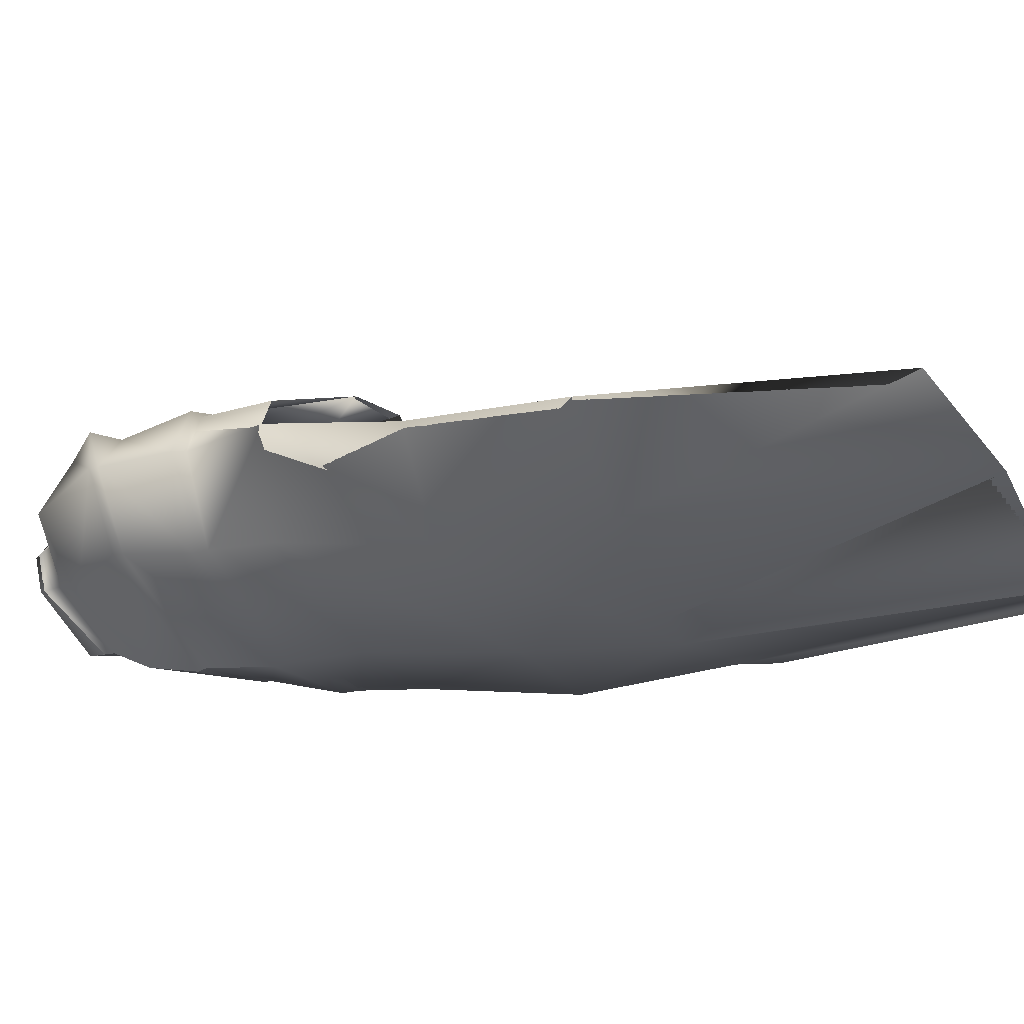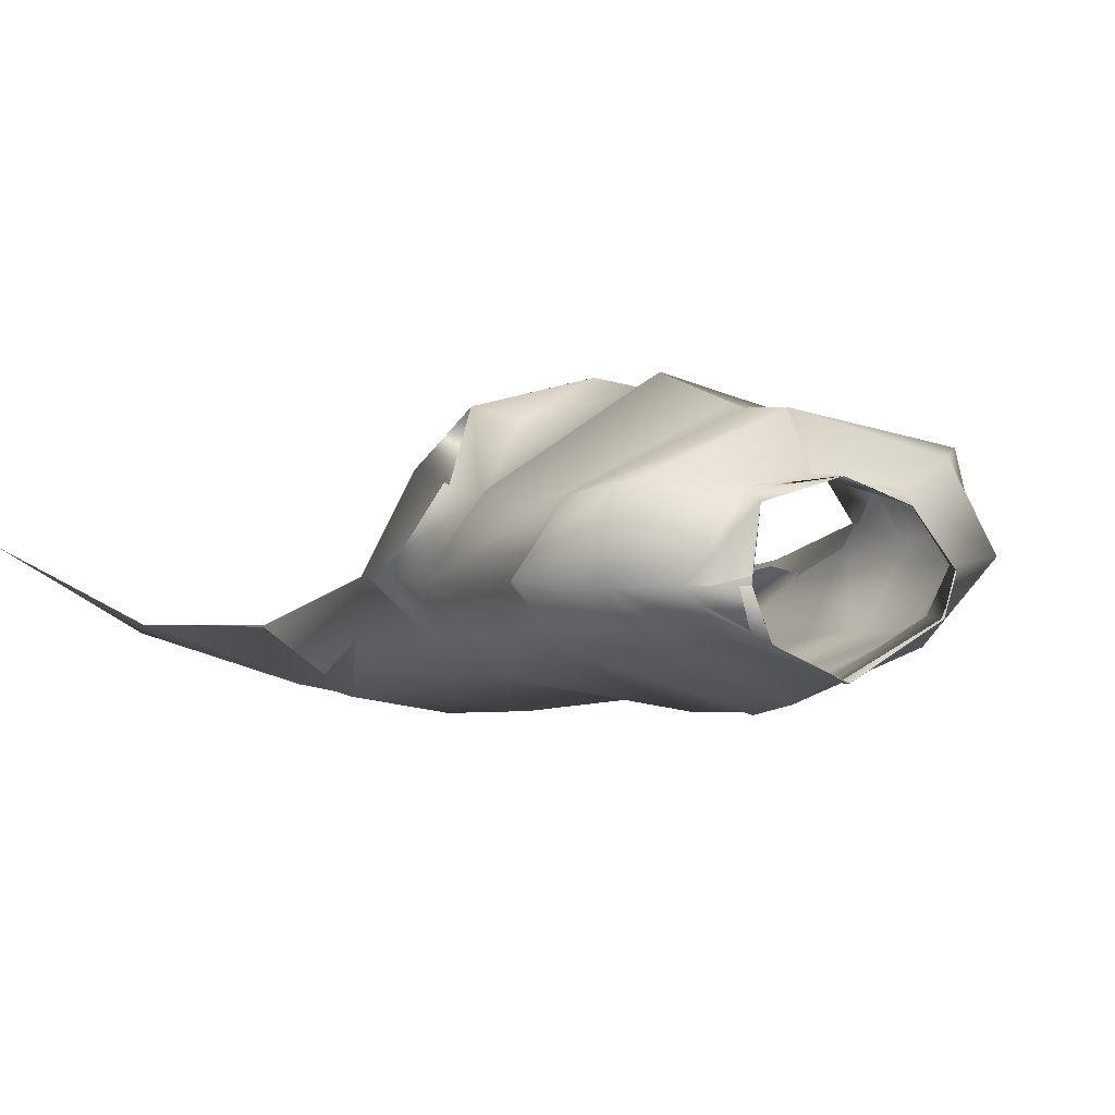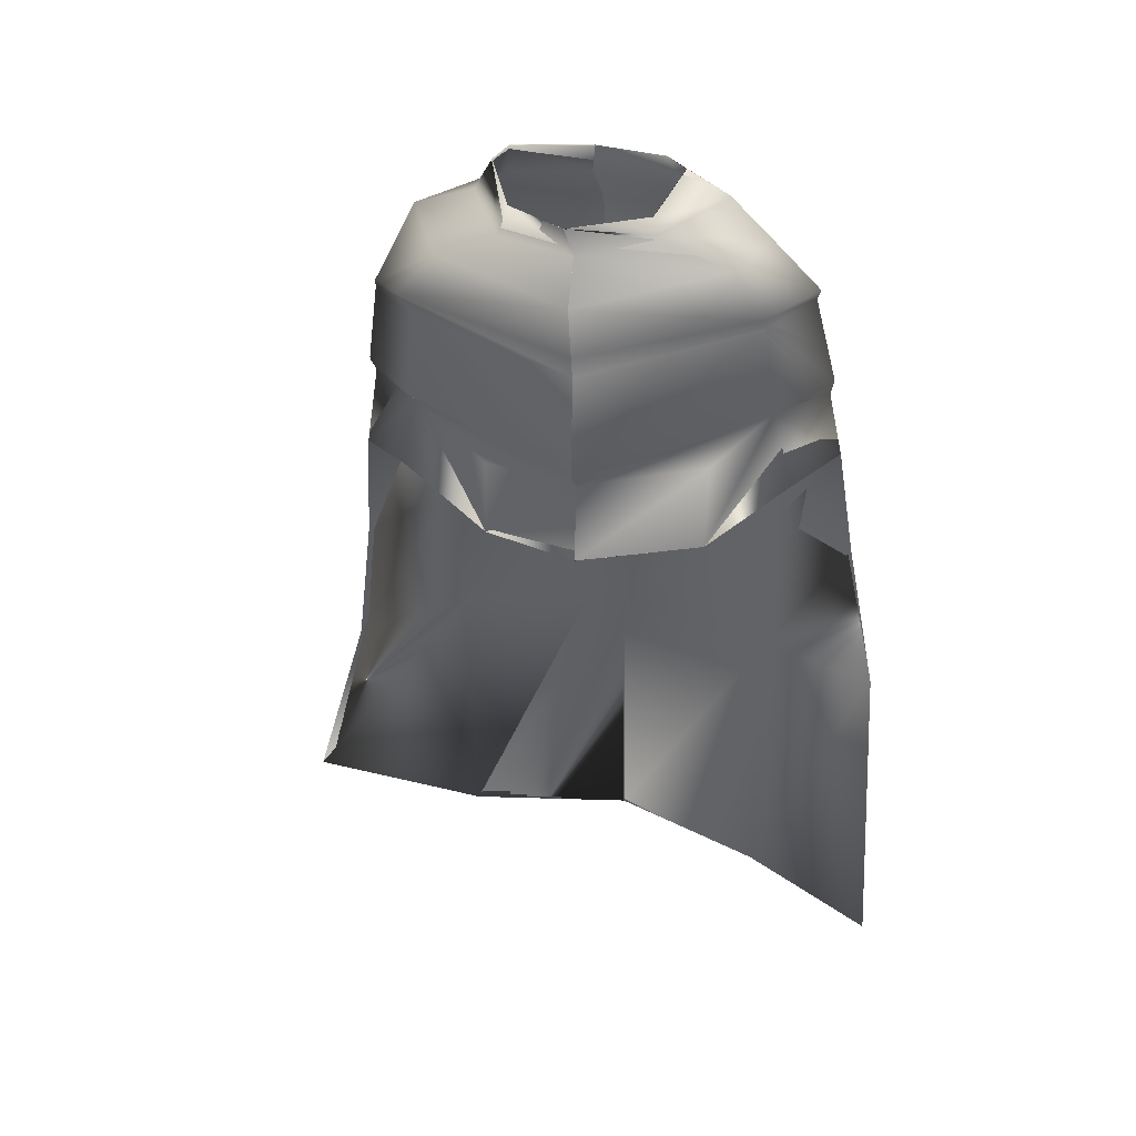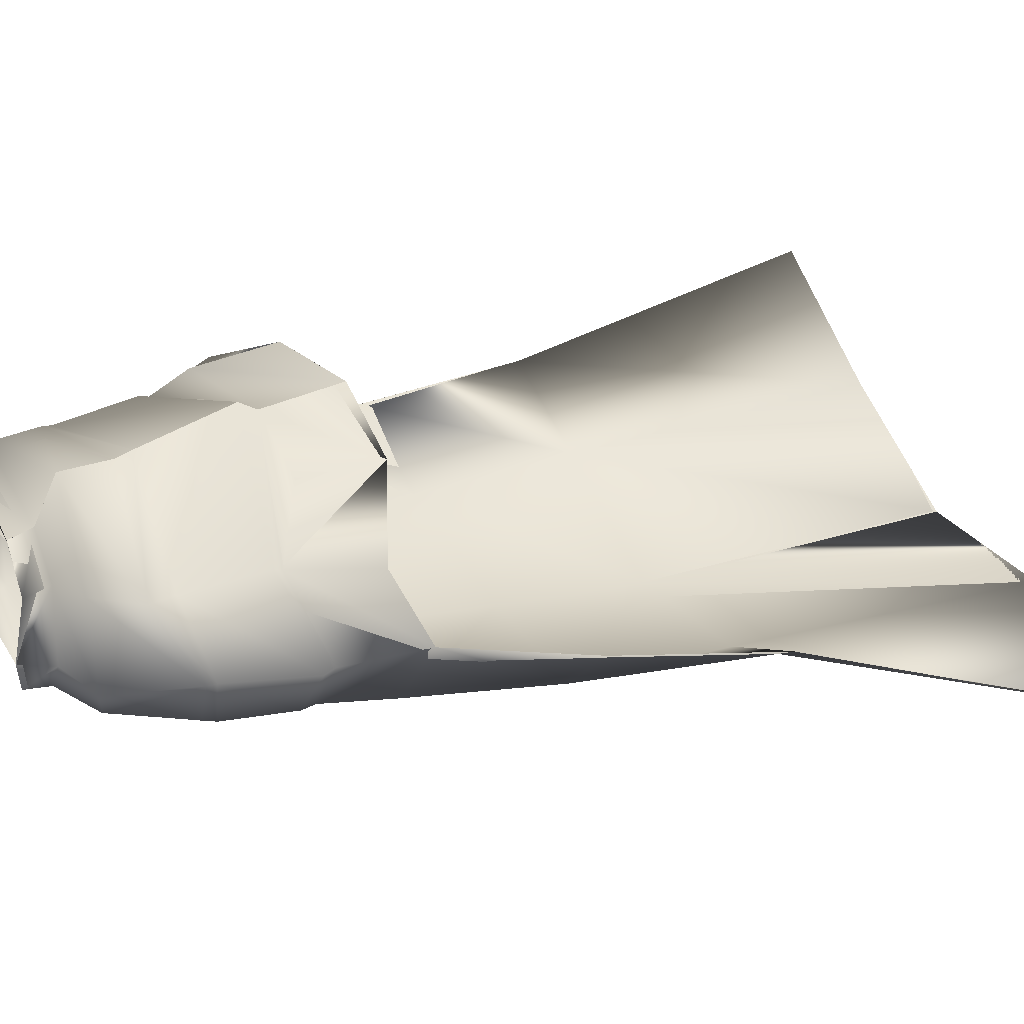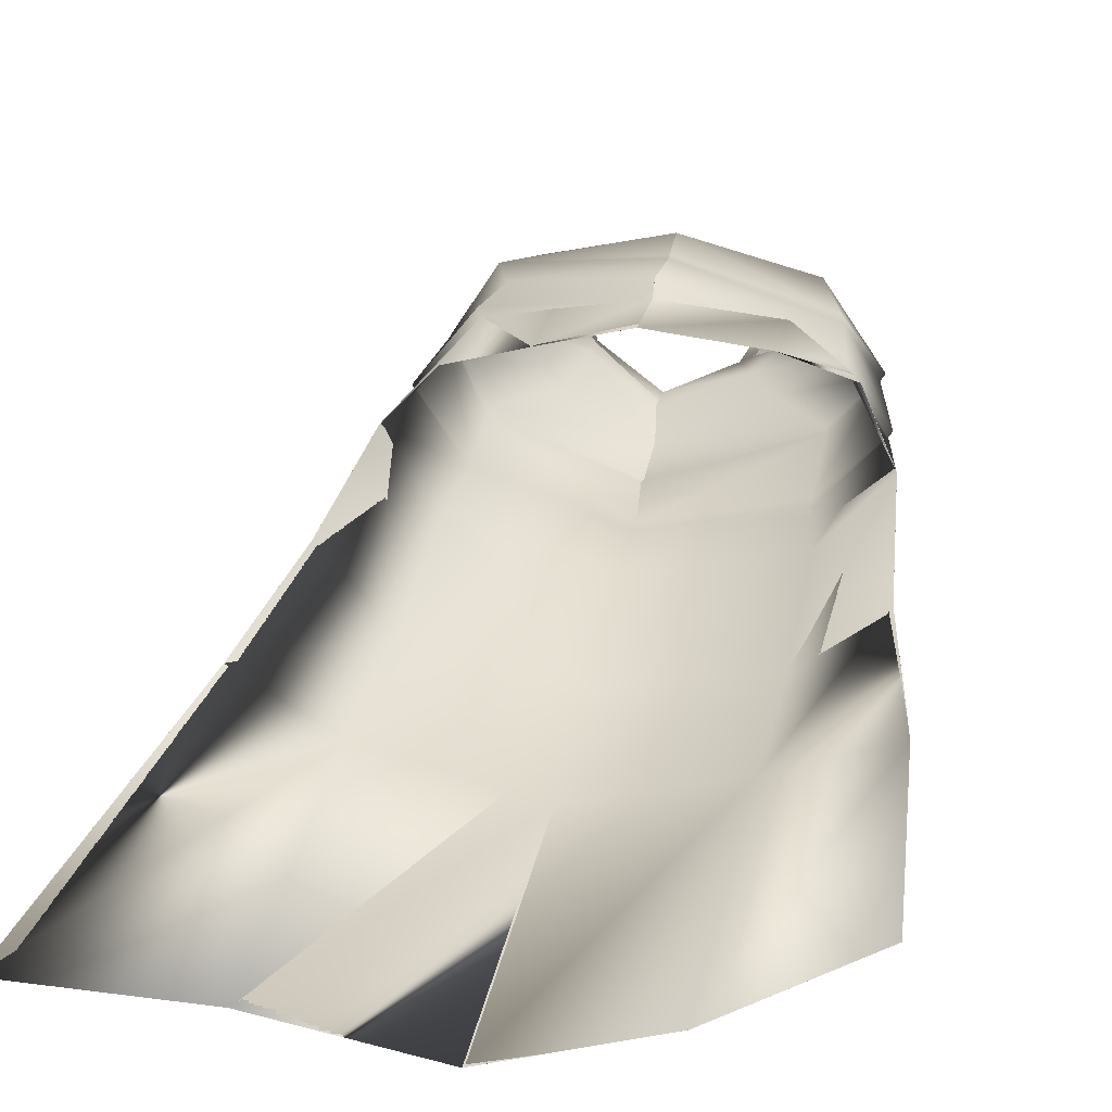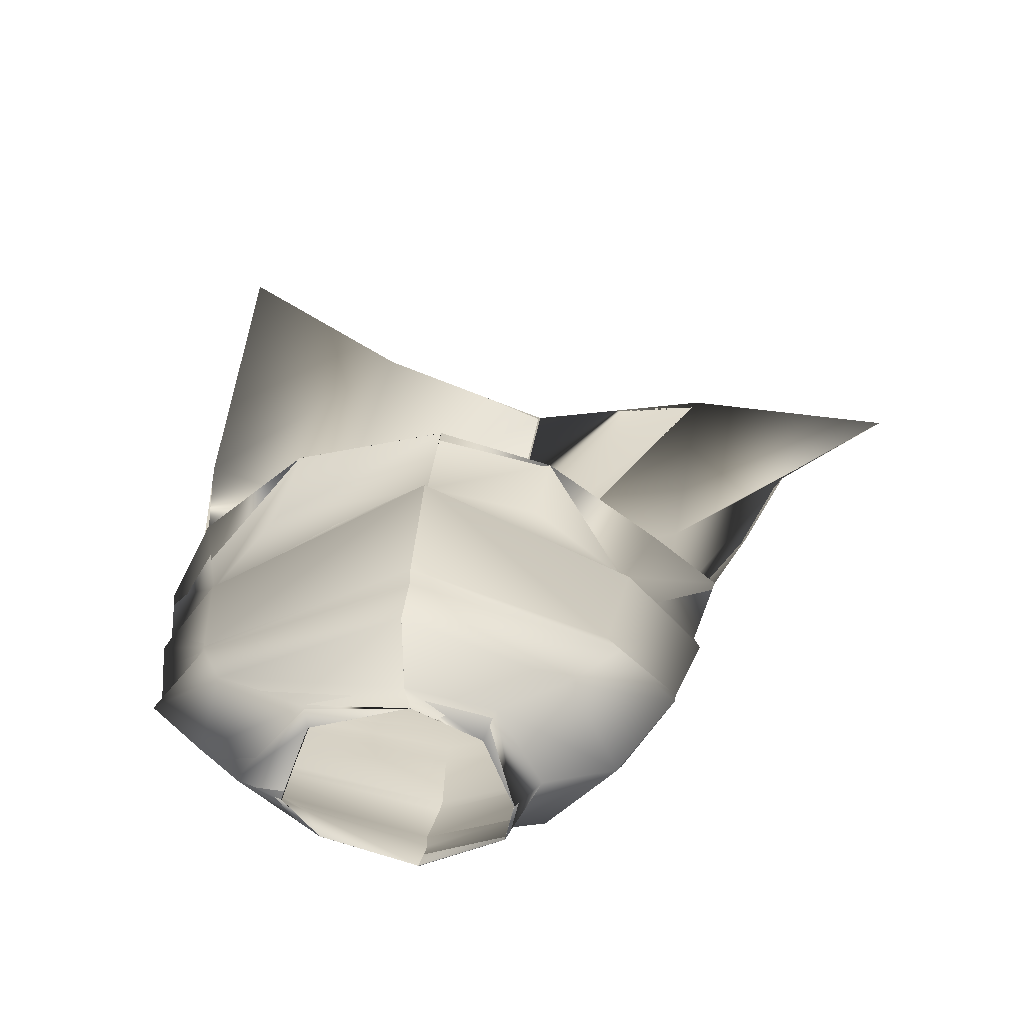
<metadata>
{"format":"obj","ext":"obj","renderer":"f3d","projection":"perspective","resolution":1024,"background":"white","views":[{"elev":-26.3,"azim":-65.0,"up":"+Z"},{"elev":4.5,"azim":152.2,"up":"+Z"},{"elev":39.7,"azim":12.9,"up":"+Y"},{"elev":35.5,"azim":-113.4,"up":"+Z"},{"elev":28.2,"azim":11.8,"up":"+Z"},{"elev":29.8,"azim":-172.5,"up":"+Z"}]}
</metadata>
<code>
o Capa_Stand_Cylinder.003
v 0.133 2.546 -0.1154
v 0.1002 2.601 -0.1204
v 0.2305 2.584 -0.0382
v 0.1512 2.629 -0.0344
v 0.1273 2.561 0.09127
v 0.1115 2.577 0.07333
v 0.1873 2.488 -0.1353
v 0.3042 2.509 -0.04087
v 0.2652 2.522 0.1049
v 0.2979 2.384 -0.1424
v 0.4032 2.414 -0.03426
v 0.3144 2.41 0.07929
v 0.2981 2.195 -0.1976
v 0.4389 2.209 -0.05529
v 0.3463 2.22 0.07729
v 0.3231 2.019 -0.2128
v 0.463 2.043 -0.05573
v 0.3882 2.068 0.1002
v 0.3239 1.686 -0.2825
v 0.4935 1.735 -0.1547
v 0.3224 1.345 -0.2731
v 0.5598 1.36 -0.1844
v 0.2472 1.972 0.1906
v 0.3208 2.39 0.07288
v 0.3958 2.392 -0.04121
v 0.3013 2.361 -0.1439
v 0.3473 2.207 0.06615
v 0.4326 2.179 -0.05362
v 0.3017 2.159 -0.1999
v 0.2318 2.141 0.1201
v 0.322 0.6756 -0.2742
v 0.6073 0.6988 -0.098
v 0.134 2.547 -0.1177
v 0.1004 2.601 -0.1206
v 0.2304 2.584 -0.03636
v 0.1503 2.629 -0.03605
v 0.1264 2.557 0.09216
v 0.1134 2.591 0.07327
v 0.187 2.487 -0.1337
v 0.3041 2.509 -0.04179
v 0.2652 2.522 0.1054
v 0.2985 2.383 -0.1424
v 0.4031 2.415 -0.03467
v 0.3154 2.41 0.0794
v 0.2986 2.195 -0.2003
v 0.4392 2.21 -0.05542
v 0.3459 2.22 0.07608
v 0.323 2.019 -0.2123
v 0.4628 2.042 -0.0558
v 0.3879 2.068 0.09996
v 0.3237 1.686 -0.2827
v 0.4932 1.734 -0.1547
v 0.3237 1.345 -0.276
v 0.5597 1.36 -0.1845
v 0.2472 1.972 0.1905
v 0.3209 2.39 0.07281
v 0.3956 2.392 -0.04161
v 0.3014 2.361 -0.1444
v 0.3476 2.207 0.0662
v 0.4334 2.179 -0.05368
v 0.3014 2.16 -0.2
v 0.249 2.145 0.1756
v 0.3221 0.6756 -0.2743
v 0.6072 0.6989 -0.09806
v -0.05149 2.512 -0.1911
v -0.04775 2.569 -0.1866
v -0.1935 2.546 -0.09996
v -0.1864 2.599 -0.0999
v -0.235 2.542 -0.02938
v -0.2012 2.606 -0.03216
v -0.1627 2.521 0.08312
v -0.1498 2.571 0.05986
v -0.02084 2.512 0.1043
v -0.03854 2.565 0.1041
v -0.03851 2.436 -0.2308
v -0.234 2.478 -0.1538
v -0.3468 2.503 -0.02442
v -0.2689 2.49 0.1217
v -0.009635 2.461 0.1977
v -0.0407 2.324 -0.26
v -0.3395 2.334 -0.1371
v -0.4218 2.343 0.002865
v -0.3406 2.406 0.1317
v -0.004978 2.358 0.1942
v -0.02683 2.165 -0.2723
v -0.3406 2.158 -0.1711
v -0.4485 2.149 -0.0159
v -0.3321 2.188 0.1314
v 0.007135 2.13 0.2434
v -0.02139 1.982 -0.2746
v -0.3551 1.982 -0.1919
v -0.4609 1.955 -0.01075
v -0.3586 1.998 0.09663
v 0.01157 1.929 0.2321
v -0.01357 1.655 -0.3305
v -0.3556 1.661 -0.2632
v -0.5021 1.656 -0.09375
v -0.01447 1.341 -0.3717
v -0.3561 1.33 -0.2828
v -0.5563 1.316 -0.1523
v -0.1733 1.925 0.1813
v -0.04265 2.307 -0.257
v -0.3138 2.35 0.1162
v -0.4221 2.323 0.002066
v -0.3439 2.307 -0.1446
v -0.001047 2.323 0.2012
v -0.02553 2.132 -0.2688
v 0.009279 2.094 0.2169
v -0.3229 2.17 0.1193
v -0.4354 2.123 -0.0164
v -0.3371 2.128 -0.1682
v -0.1642 2.064 0.1573
v -0.006555 0.6731 -0.3928
v -0.353 0.6661 -0.3342
v -0.7512 0.681 -0.3499
v -0.0518 2.512 -0.192
v -0.04609 2.569 -0.186
v -0.1942 2.548 -0.1017
v -0.1862 2.599 -0.09956
v -0.2361 2.543 -0.02969
v -0.201 2.606 -0.03188
v -0.1629 2.521 0.08339
v -0.1506 2.57 0.05891
v -0.02083 2.512 0.1049
v -0.03859 2.564 0.1044
v -0.03866 2.436 -0.2309
v -0.2336 2.479 -0.1527
v -0.3466 2.503 -0.02311
v -0.2689 2.49 0.1217
v -0.01004 2.461 0.1966
v -0.04066 2.324 -0.26
v -0.3396 2.334 -0.1371
v -0.4219 2.343 0.002558
v -0.3408 2.405 0.1316
v -0.005056 2.358 0.1943
v -0.02703 2.165 -0.2724
v -0.3409 2.159 -0.172
v -0.4493 2.15 -0.01757
v -0.3314 2.188 0.1287
v 0.00713 2.13 0.2433
v -0.02156 1.982 -0.2739
v -0.3554 1.982 -0.1921
v -0.4608 1.955 -0.01075
v -0.3584 1.998 0.09643
v 0.0115 1.929 0.2321
v -0.01383 1.655 -0.3309
v -0.3557 1.661 -0.2633
v -0.502 1.656 -0.0938
v -0.01442 1.341 -0.3716
v -0.3561 1.33 -0.283
v -0.5563 1.316 -0.1523
v -0.1734 1.926 0.1812
v -0.04269 2.307 -0.257
v -0.3139 2.35 0.1162
v -0.4225 2.324 0.001542
v -0.344 2.308 -0.1447
v -0.001182 2.323 0.2012
v -0.02564 2.132 -0.2692
v 0.009299 2.094 0.2171
v -0.3238 2.17 0.1174
v -0.4374 2.123 -0.01791
v -0.3378 2.129 -0.1699
v -0.1702 2.091 0.1832
v -0.006621 0.6731 -0.3928
v -0.353 0.6662 -0.3342
v -0.7512 0.681 -0.3499
f 65 1 66
f 1 3 2
f 3 5 6
f 5 73 74
f 5 9 73
f 3 8 5
f 1 7 8
f 65 75 7
f 9 12 79
f 8 11 9
f 7 10 11
f 75 80 10
f 24 15 89
f 25 14 24
f 26 13 25
f 102 85 26
f 30 23 94
f 28 17 27
f 29 16 28
f 107 90 29
f 16 19 17
f 90 95 16
f 19 21 20
f 95 98 19
f 27 18 23
f 11 25 12
f 10 26 11
f 80 102 10
f 12 24 84
f 14 28 15
f 13 29 14
f 85 107 13
f 89 30 108
f 22 21 31
f 21 98 113
f 116 117 33
f 33 34 35
f 35 36 38
f 37 38 125
f 37 124 41
f 35 37 40
f 33 35 40
f 116 33 39
f 41 130 44
f 40 41 43
f 39 40 43
f 126 39 42
f 56 157 140
f 57 56 46
f 58 57 45
f 153 58 136
f 62 159 145
f 60 59 49
f 61 60 48
f 158 61 141
f 48 49 51
f 141 48 146
f 51 52 53
f 146 51 149
f 59 62 55
f 43 44 57
f 42 43 58
f 131 42 153
f 44 135 157
f 46 47 60
f 45 46 61
f 136 45 158
f 59 159 62
f 54 64 63
f 53 63 164
f 6 74 38
f 94 23 55
f 32 31 63
f 2 4 34
f 66 2 34
f 4 6 38
f 18 17 49
f 17 20 52
f 22 32 54
f 31 113 164
f 23 18 50
f 20 22 54
f 65 66 68
f 67 68 69
f 69 70 71
f 71 72 73
f 71 73 78
f 69 71 77
f 67 69 77
f 65 67 75
f 78 79 83
f 77 78 82
f 76 77 82
f 75 76 81
f 103 106 89
f 104 103 87
f 105 104 86
f 102 105 85
f 112 108 101
f 110 109 92
f 111 110 92
f 107 111 91
f 91 92 96
f 90 91 95
f 96 97 100
f 95 96 98
f 109 112 101
f 82 83 104
f 81 82 105
f 80 81 105
f 83 84 106
f 87 88 110
f 86 87 111
f 85 86 107
f 109 108 112
f 100 115 99
f 99 114 98
f 116 118 119
f 118 120 119
f 120 122 121
f 122 124 123
f 122 129 124
f 120 128 122
f 118 127 128
f 116 126 118
f 129 134 130
f 128 133 129
f 127 132 133
f 126 131 132
f 154 139 140
f 155 138 154
f 156 137 155
f 153 136 156
f 163 152 159
f 161 143 160
f 162 142 143
f 158 141 142
f 142 147 143
f 141 146 142
f 147 150 151
f 146 149 147
f 160 144 152
f 133 155 134
f 132 156 133
f 131 153 156
f 134 154 157
f 138 161 139
f 137 162 138
f 136 158 137
f 160 163 159
f 151 150 166
f 150 149 165
f 72 123 74
f 89 140 159
f 94 145 152
f 73 124 79
f 115 166 165
f 102 153 80
f 68 119 121
f 79 130 84
f 106 157 89
f 66 117 68
f 74 125 124
f 85 136 102
f 113 164 98
f 70 121 72
f 93 144 92
f 92 143 97
f 100 151 166
f 75 126 65
f 114 165 164
f 108 159 94
f 101 152 144
f 80 131 126
f 97 148 151
f 65 116 117
f 84 135 157
f 1 2 66
f 3 4 2
f 4 3 6
f 6 5 74
f 9 79 73
f 8 9 5
f 3 1 8
f 1 65 7
f 12 84 79
f 11 12 9
f 8 7 11
f 7 75 10
f 106 24 89
f 14 15 24
f 13 14 25
f 85 13 26
f 108 30 94
f 17 18 27
f 16 17 28
f 90 16 29
f 19 20 17
f 95 19 16
f 21 22 20
f 98 21 19
f 30 27 23
f 25 24 12
f 26 25 11
f 102 26 10
f 24 106 84
f 28 27 15
f 29 28 14
f 107 29 13
f 15 27 89
f 27 30 89
f 32 22 31
f 31 21 113
f 117 34 33
f 34 36 35
f 37 35 38
f 124 37 125
f 124 130 41
f 37 41 40
f 39 33 40
f 126 116 39
f 130 135 44
f 41 44 43
f 42 39 43
f 131 126 42
f 47 56 140
f 56 47 46
f 57 46 45
f 58 45 136
f 55 62 145
f 59 50 49
f 60 49 48
f 61 48 141
f 49 52 51
f 48 51 146
f 52 54 53
f 51 53 149
f 50 59 55
f 44 56 57
f 43 57 58
f 42 58 153
f 56 44 157
f 47 59 60
f 46 60 61
f 45 61 158
f 47 140 59
f 140 159 59
f 53 54 63
f 149 53 164
f 74 125 38
f 145 94 55
f 64 32 63
f 4 36 34
f 117 66 34
f 36 4 38
f 50 18 49
f 49 17 52
f 32 64 54
f 63 31 164
f 55 23 50
f 52 20 54
f 67 65 68
f 68 70 69
f 70 72 71
f 72 74 73
f 73 79 78
f 71 78 77
f 76 67 77
f 67 76 75
f 79 84 83
f 78 83 82
f 81 76 82
f 80 75 81
f 88 103 89
f 103 88 87
f 104 87 86
f 105 86 85
f 108 94 101
f 109 93 92
f 91 111 92
f 90 107 91
f 92 97 96
f 91 96 95
f 99 96 100
f 96 99 98
f 93 109 101
f 83 103 104
f 82 104 105
f 102 80 105
f 103 83 106
f 88 109 110
f 87 110 111
f 86 111 107
f 88 89 108
f 109 88 108
f 115 114 99
f 114 113 98
f 117 116 119
f 120 121 119
f 122 123 121
f 124 125 123
f 129 130 124
f 128 129 122
f 120 118 128
f 126 127 118
f 134 135 130
f 133 134 129
f 128 127 133
f 127 126 132
f 157 154 140
f 138 139 154
f 137 138 155
f 136 137 156
f 152 145 159
f 143 144 160
f 161 162 143
f 162 158 142
f 147 148 143
f 146 147 142
f 148 147 151
f 149 150 147
f 163 160 152
f 155 154 134
f 156 155 133
f 132 131 156
f 135 134 157
f 161 160 139
f 162 161 138
f 158 162 137
f 139 160 159
f 140 139 159
f 150 165 166
f 149 164 165
f 123 125 74
f 108 89 159
f 101 94 152
f 124 130 79
f 114 115 165
f 153 131 80
f 70 68 121
f 130 135 84
f 157 140 89
f 117 119 68
f 73 74 124
f 136 153 102
f 164 149 98
f 121 123 72
f 144 143 92
f 143 148 97
f 115 100 166
f 126 116 65
f 113 114 164
f 159 145 94
f 93 101 144
f 75 80 126
f 100 97 151
f 66 65 117
f 106 84 157

</code>
